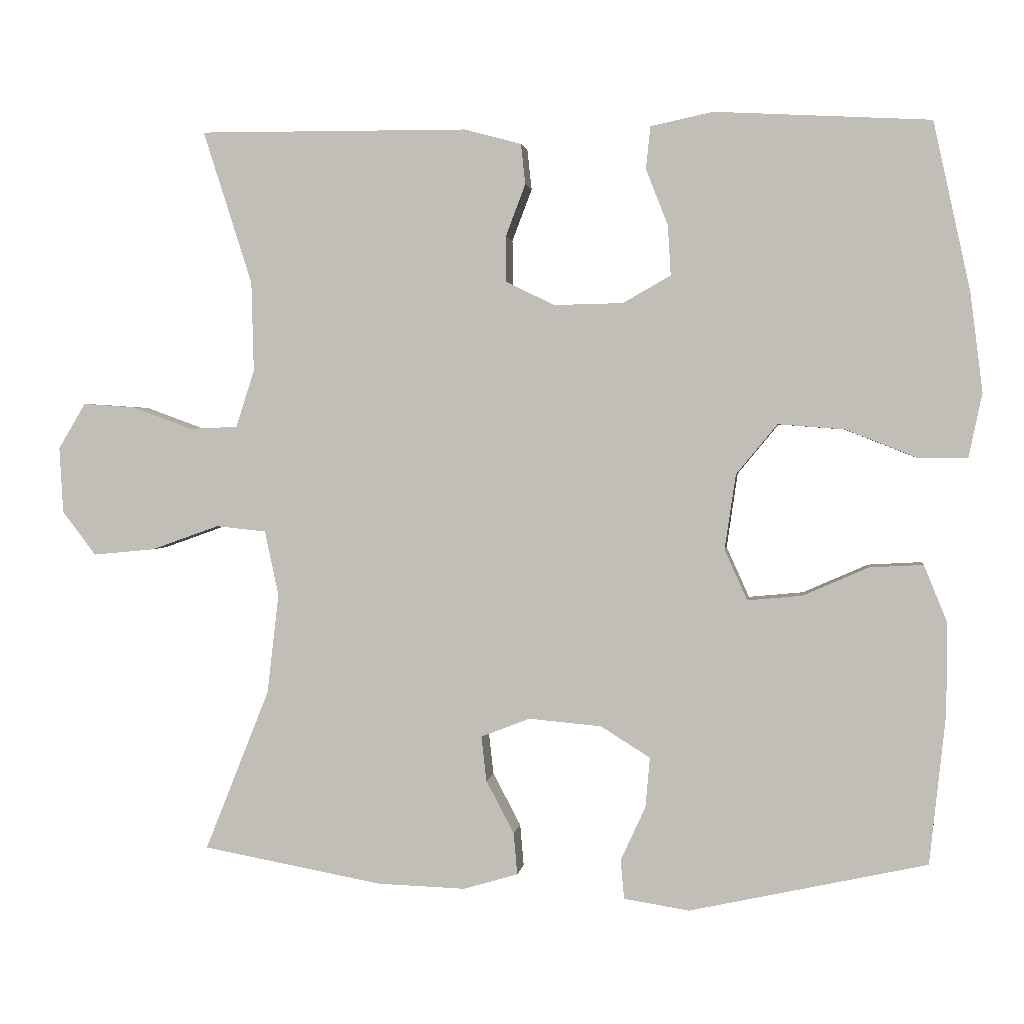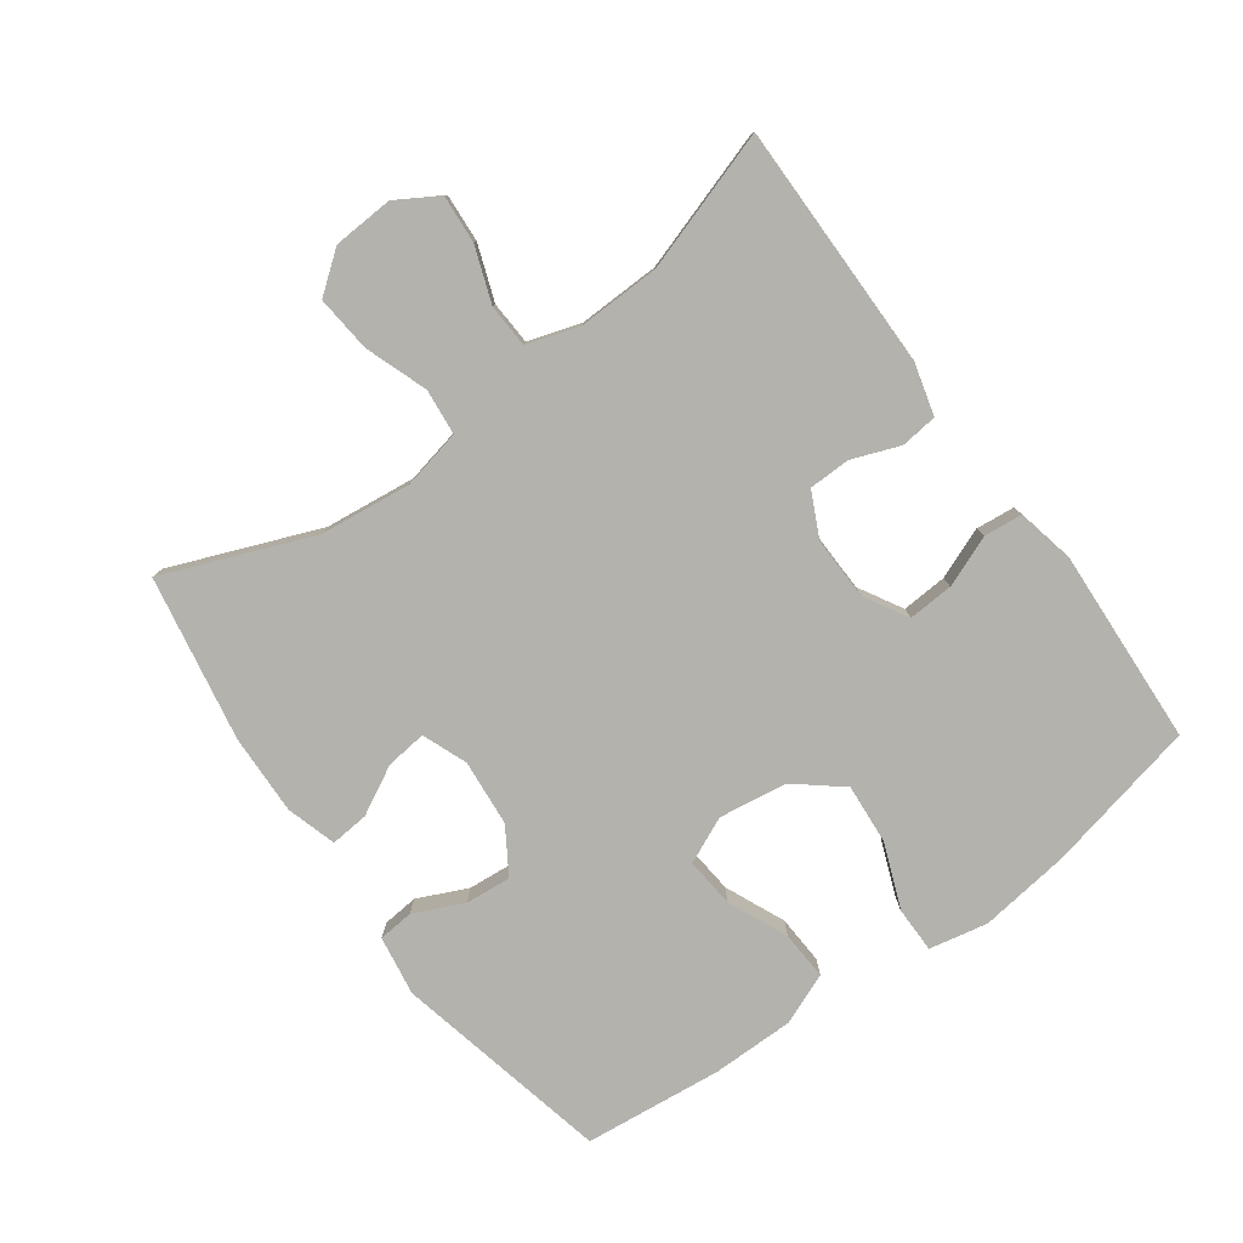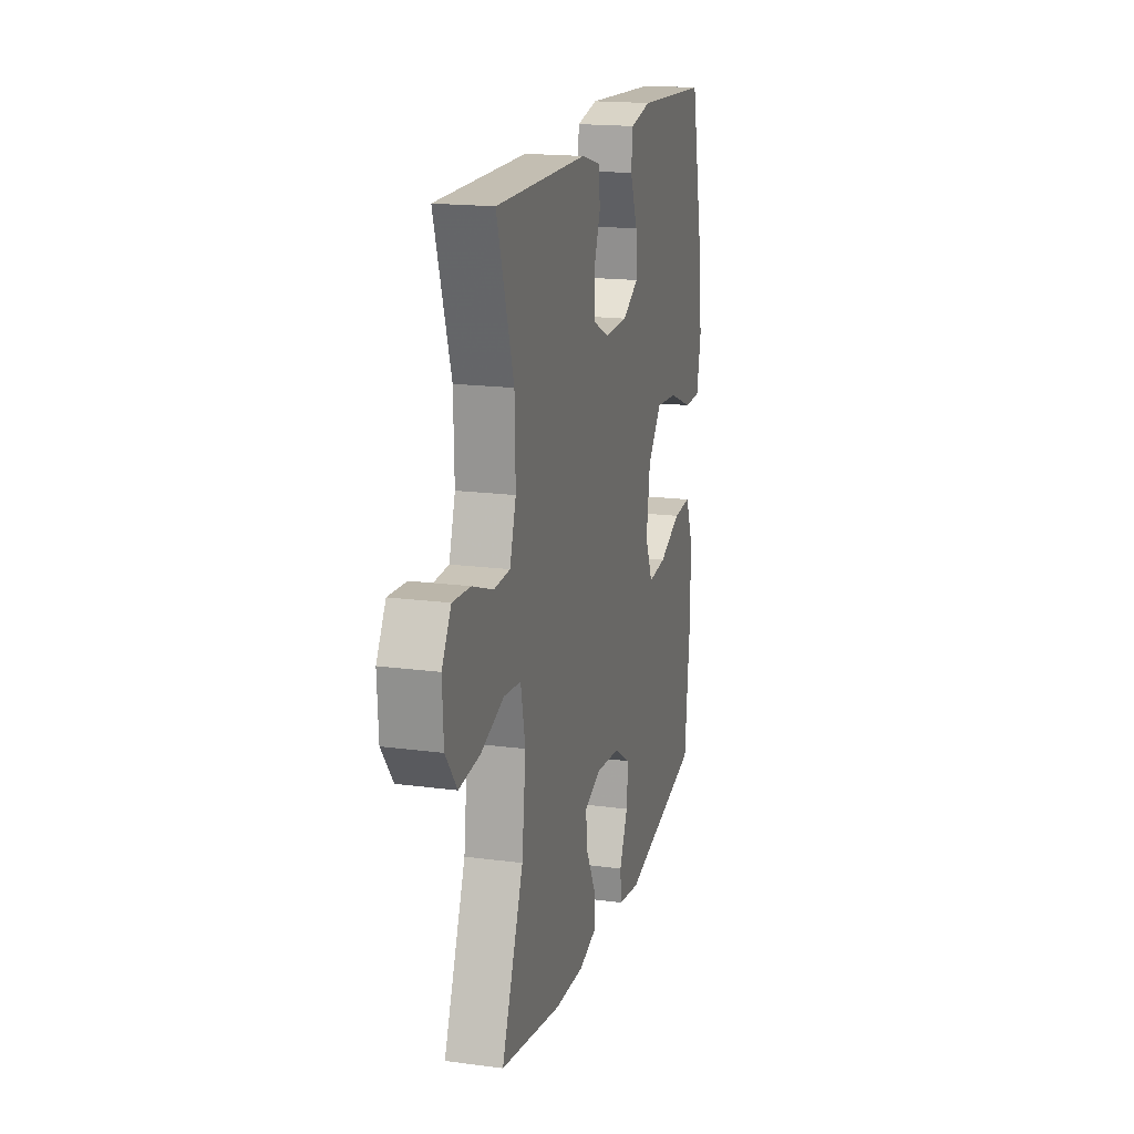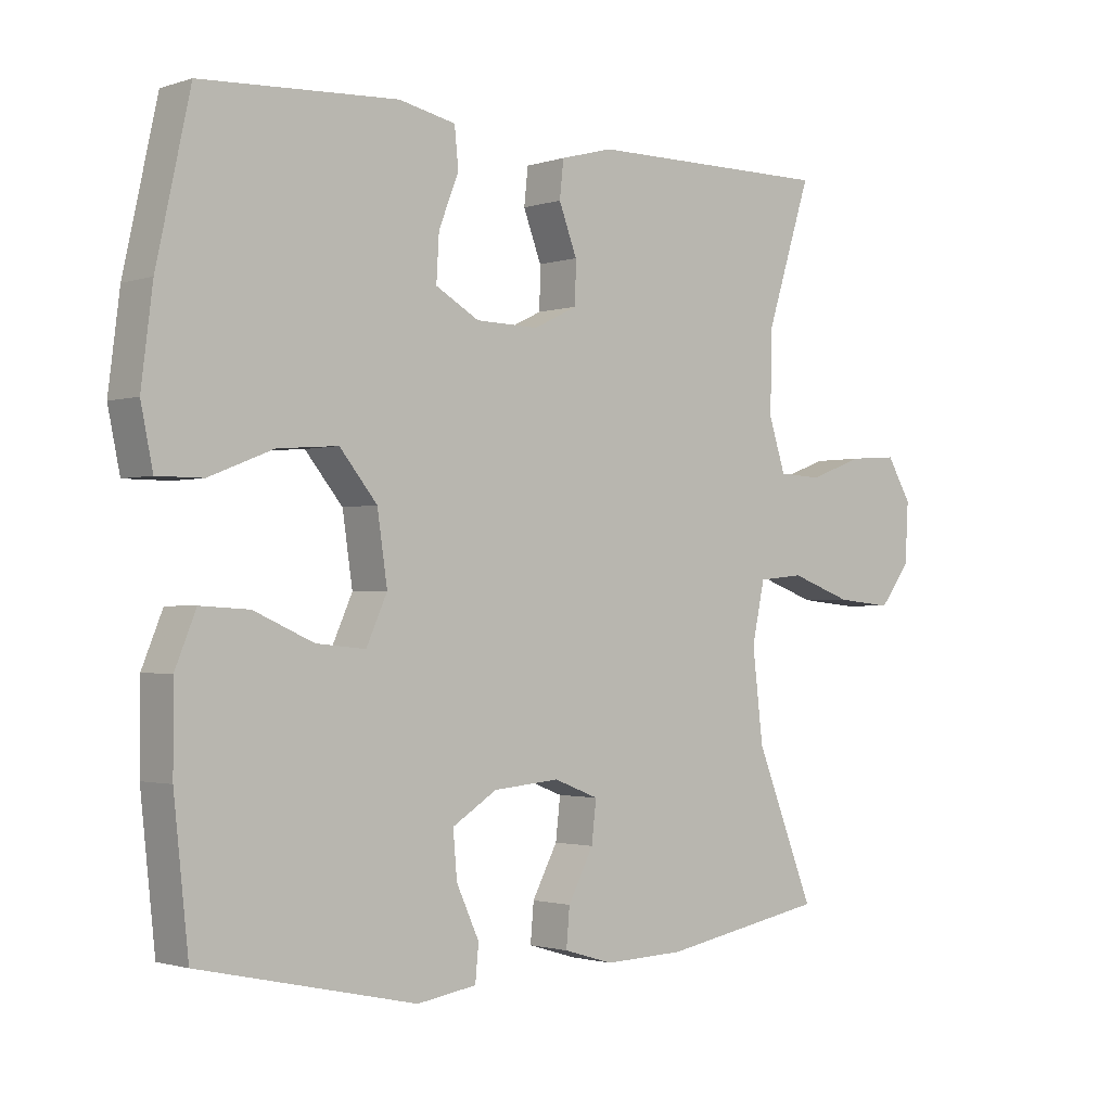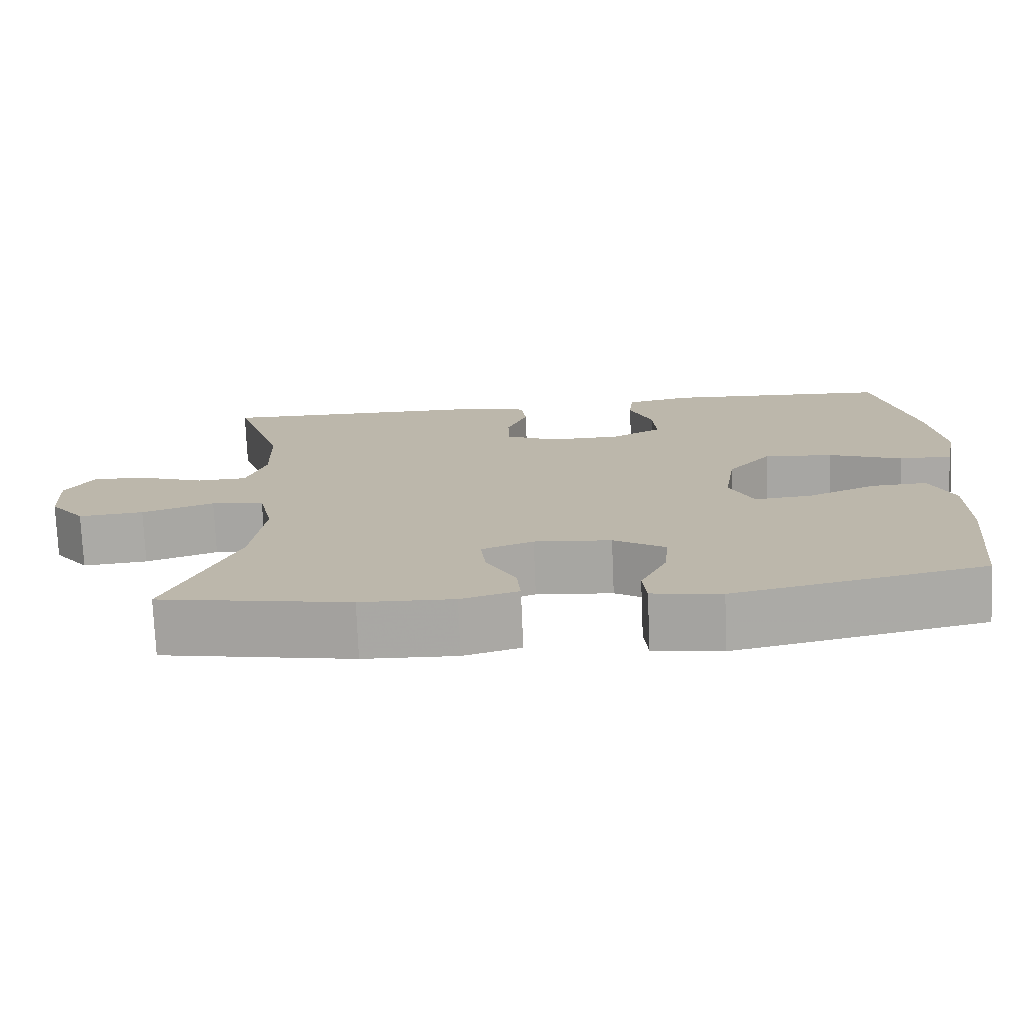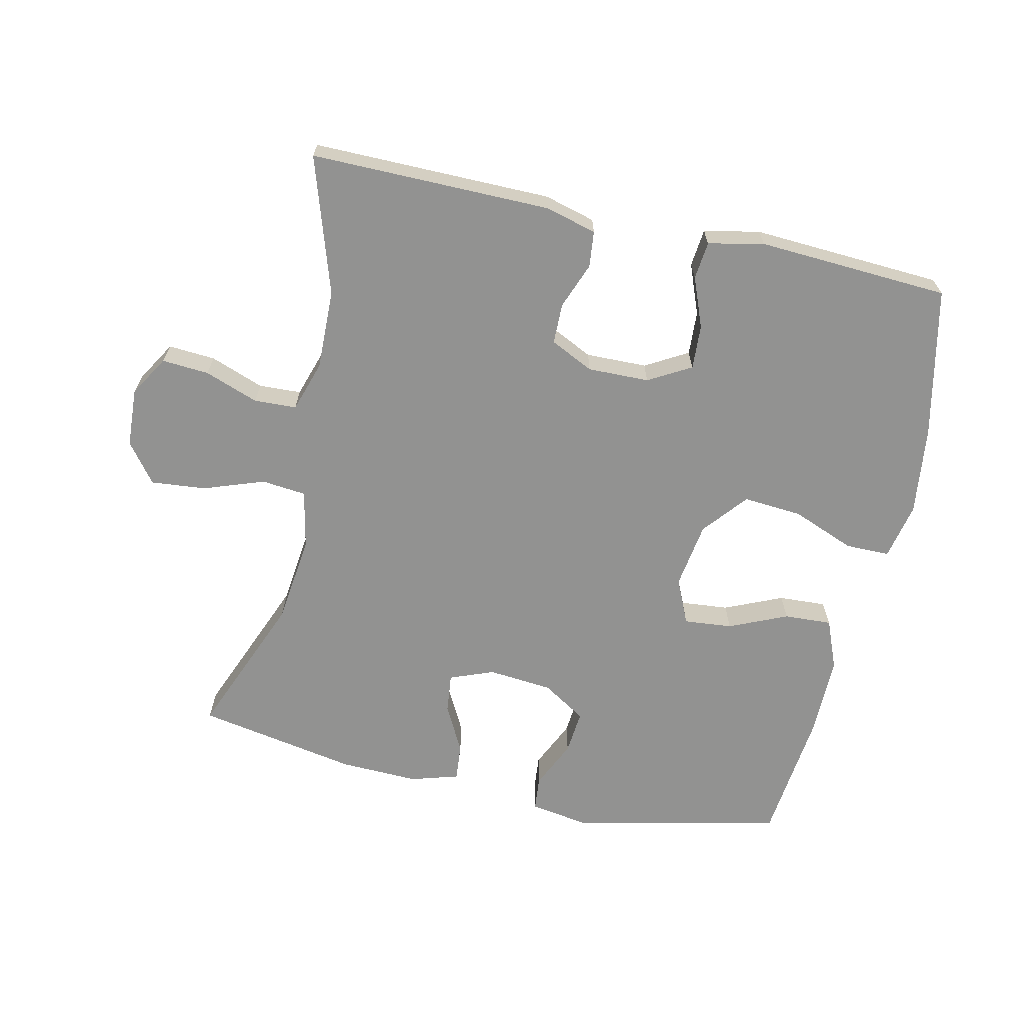
<metadata>
{"format":"obj","ext":"obj","renderer":"f3d","projection":"perspective","resolution":1024,"background":"white","views":[{"elev":1.9,"azim":7.6,"up":"+Z"},{"elev":-79.5,"azim":-53.9,"up":"+Y"},{"elev":17.7,"azim":-75.4,"up":"+Z"},{"elev":-1.6,"azim":139.1,"up":"+Z"},{"elev":-75.2,"azim":2.4,"up":"+Z"},{"elev":-66.2,"azim":-12.6,"up":"+Y"}]}
</metadata>
<code>
v 0.5 0.07 -0.5
v 0.177 0.07 -0.571
v 0.088 0.07 -0.557
v 0.083 0.07 -0.504
v 0.117 0.07 -0.43
v 0.123 0.07 -0.362
v 0.056 0.07 -0.32
v -0.043 0.07 -0.311
v -0.11 0.07 -0.337
v -0.103 0.07 -0.398
v -0.065 0.07 -0.47
v -0.06 0.07 -0.527
v -0.134 0.07 -0.549
v -0.254 0.07 -0.545
v -0.5 0.07 -0.5
v -0.412 0.07 -0.28
v -0.396 0.07 -0.144
v -0.415 0.07 -0.055
v -0.483 0.07 -0.048
v -0.576 0.07 -0.081
v -0.66 0.07 -0.089
v -0.706 0.07 -0.029
v -0.711 0.07 0.061
v -0.674 0.07 0.123
v -0.602 0.07 0.118
v -0.52 0.07 0.088
v -0.455 0.07 0.091
v -0.43 0.07 0.169
v -0.433 0.07 0.291
v -0.5 0.07 0.5
v -0.133 0.07 0.498
v -0.055 0.07 0.477
v -0.049 0.07 0.422
v -0.076 0.07 0.351
v -0.075 0.07 0.289
v -0.009 0.07 0.257
v 0.085 0.07 0.259
v 0.15 0.07 0.296
v 0.146 0.07 0.364
v 0.116 0.07 0.44
v 0.122 0.07 0.498
v 0.207 0.07 0.516
v 0.5 0.07 0.5
v 0.55 0.07 0.271
v 0.567 0.07 0.136
v 0.549 0.07 0.049
v 0.481 0.07 0.049
v 0.385 0.07 0.087
v 0.295 0.07 0.094
v 0.239 0.07 0.026
v 0.224 0.07 -0.076
v 0.255 0.07 -0.145
v 0.329 0.07 -0.138
v 0.418 0.07 -0.099
v 0.491 0.07 -0.095
v 0.522 0.07 -0.171
v 0.522 0.07 -0.294
v 0.5 0 -0.5
v 0.177 0 -0.571
v 0.088 0 -0.557
v 0.083 0 -0.504
v 0.117 0 -0.43
v 0.123 0 -0.362
v 0.056 0 -0.32
v -0.043 0 -0.311
v -0.11 0 -0.337
v -0.103 0 -0.398
v -0.065 0 -0.47
v -0.06 0 -0.527
v -0.134 0 -0.549
v -0.254 0 -0.545
v -0.5 0 -0.5
v -0.412 0 -0.28
v -0.396 0 -0.144
v -0.415 0 -0.055
v -0.483 0 -0.048
v -0.576 0 -0.081
v -0.66 0 -0.089
v -0.706 0 -0.029
v -0.711 0 0.061
v -0.674 0 0.123
v -0.602 0 0.118
v -0.52 0 0.088
v -0.455 0 0.091
v -0.43 0 0.169
v -0.433 0 0.291
v -0.5 0 0.5
v -0.133 0 0.498
v -0.055 0 0.477
v -0.049 0 0.422
v -0.076 0 0.351
v -0.075 0 0.289
v -0.009 0 0.257
v 0.085 0 0.259
v 0.15 0 0.296
v 0.146 0 0.364
v 0.116 0 0.44
v 0.122 0 0.498
v 0.207 0 0.516
v 0.5 0 0.5
v 0.55 0 0.271
v 0.567 0 0.136
v 0.549 0 0.049
v 0.481 0 0.049
v 0.385 0 0.087
v 0.295 0 0.094
v 0.239 0 0.026
v 0.224 0 -0.076
v 0.255 0 -0.145
v 0.329 0 -0.138
v 0.418 0 -0.099
v 0.491 0 -0.095
v 0.522 0 -0.171
v 0.522 0 -0.294
f 53 54 55 56
f 52 53 56 57
f 45 46 47 48
f 45 48 49
f 44 45 49
f 43 44 49
f 42 43 49 50
f 39 40 41 42
f 38 39 42 50
f 31 32 33 34
f 29 30 31 34
f 28 29 34 35
f 27 28 35 36
f 23 24 25 26
f 23 26 27
f 22 23 27
f 19 20 21 22
f 19 22 27 36
f 13 14 15 16
f 13 16 17
f 10 11 12 13
f 9 10 13 17
f 8 9 17 18
f 2 3 4 5
f 2 5 6
f 52 57 1 2
f 51 52 2 6
f 37 38 50 51
f 37 51 6 7
f 18 19 36 37
f 7 8 18 37
f 113 112 111 110
f 114 113 110 109
f 105 104 103 102
f 106 105 102
f 106 102 101
f 106 101 100
f 107 106 100 99
f 99 98 97 96
f 107 99 96 95
f 91 90 89 88
f 91 88 87 86
f 92 91 86 85
f 93 92 85 84
f 83 82 81 80
f 84 83 80
f 84 80 79
f 79 78 77 76
f 93 84 79 76
f 73 72 71 70
f 74 73 70
f 70 69 68 67
f 74 70 67 66
f 75 74 66 65
f 62 61 60 59
f 63 62 59
f 59 58 114 109
f 63 59 109 108
f 108 107 95 94
f 64 63 108 94
f 94 93 76 75
f 94 75 65 64
f 1 58 59 2
f 2 59 60 3
f 3 60 61 4
f 4 61 62 5
f 5 62 63 6
f 6 63 64 7
f 7 64 65 8
f 8 65 66 9
f 9 66 67 10
f 10 67 68 11
f 11 68 69 12
f 12 69 70 13
f 13 70 71 14
f 14 71 72 15
f 15 72 73 16
f 16 73 74 17
f 17 74 75 18
f 18 75 76 19
f 19 76 77 20
f 20 77 78 21
f 21 78 79 22
f 22 79 80 23
f 23 80 81 24
f 24 81 82 25
f 25 82 83 26
f 26 83 84 27
f 27 84 85 28
f 28 85 86 29
f 29 86 87 30
f 30 87 88 31
f 31 88 89 32
f 32 89 90 33
f 33 90 91 34
f 34 91 92 35
f 35 92 93 36
f 36 93 94 37
f 37 94 95 38
f 38 95 96 39
f 39 96 97 40
f 40 97 98 41
f 41 98 99 42
f 42 99 100 43
f 43 100 101 44
f 44 101 102 45
f 45 102 103 46
f 46 103 104 47
f 47 104 105 48
f 48 105 106 49
f 49 106 107 50
f 50 107 108 51
f 51 108 109 52
f 52 109 110 53
f 53 110 111 54
f 54 111 112 55
f 55 112 113 56
f 56 113 114 57
f 57 114 58 1

</code>
